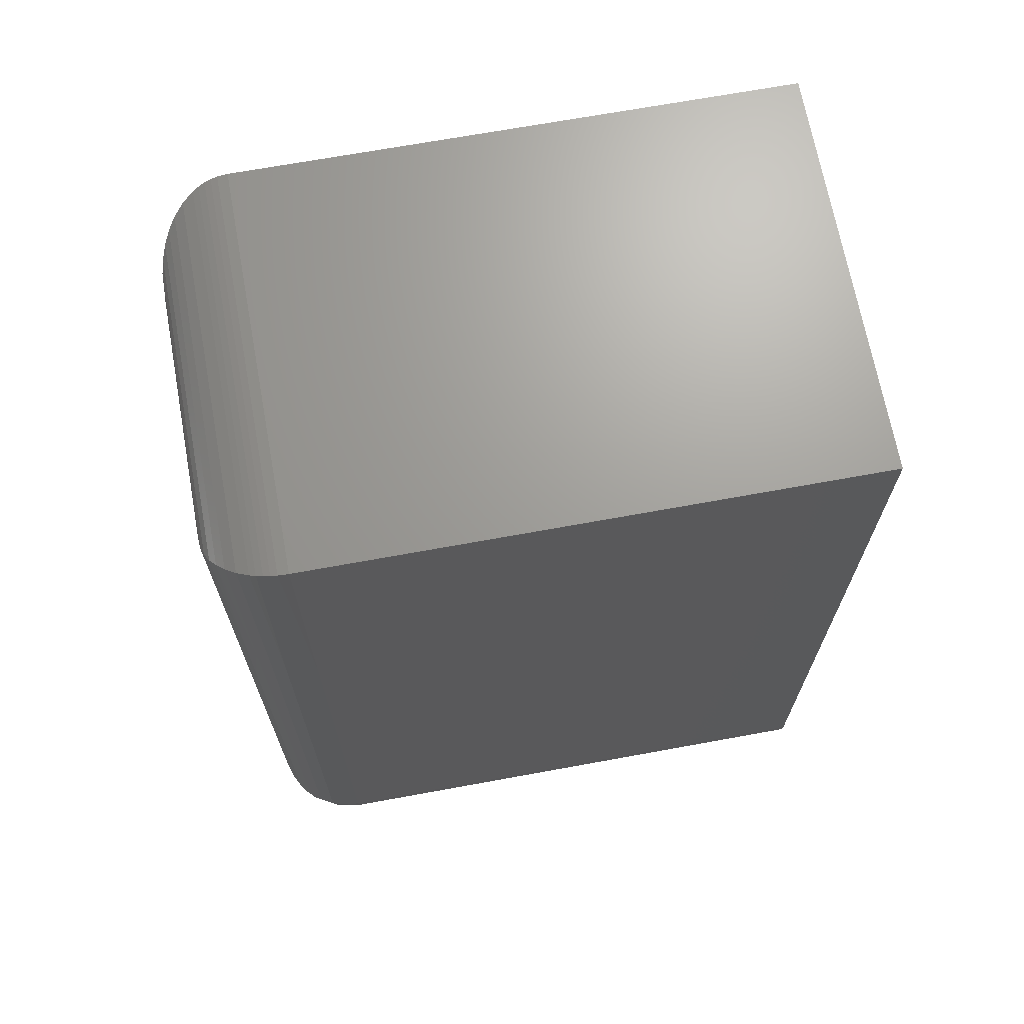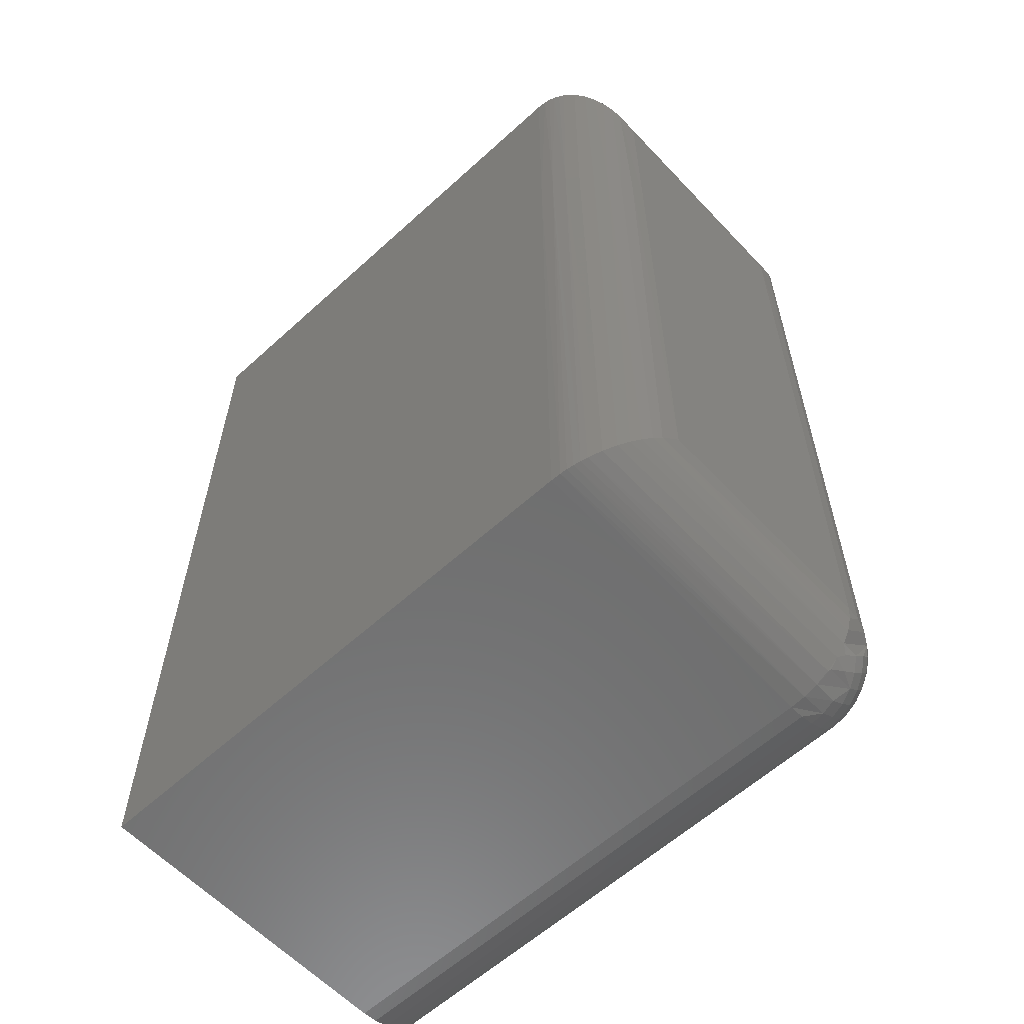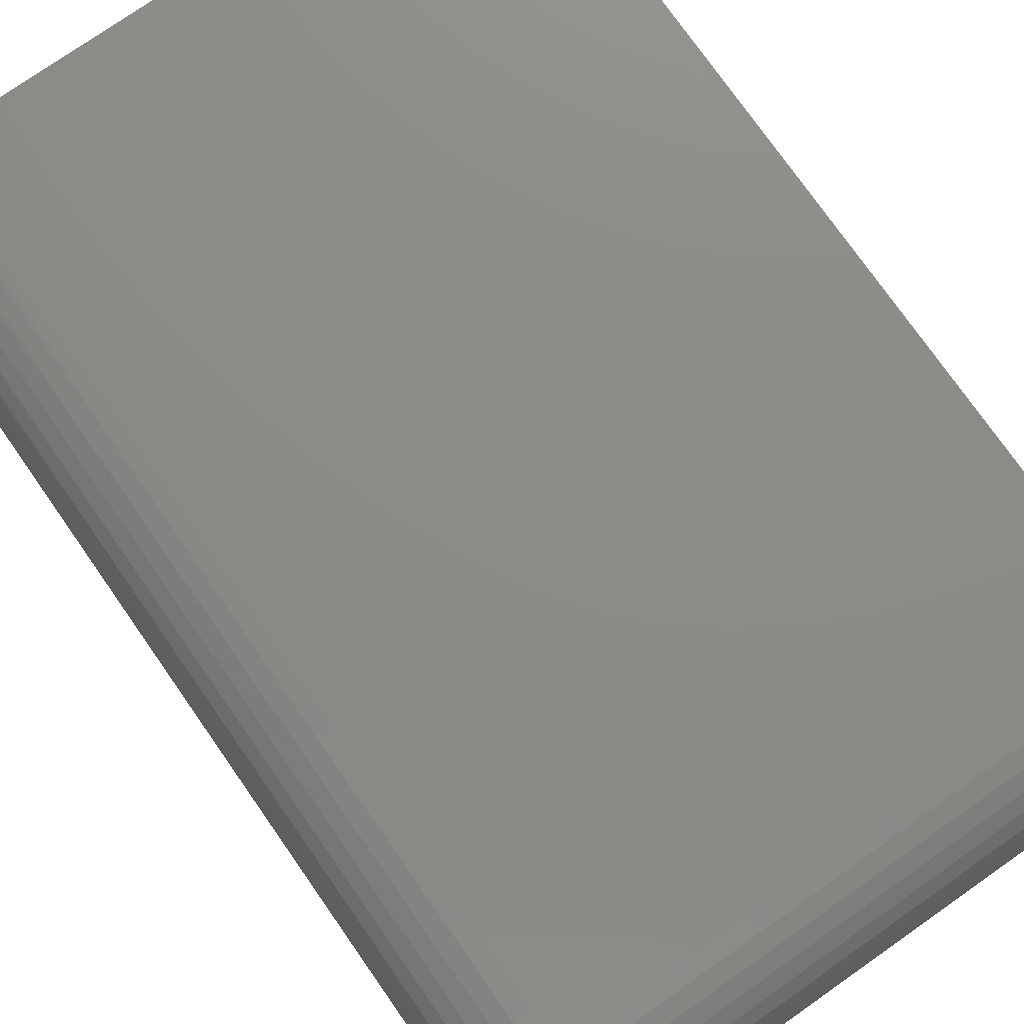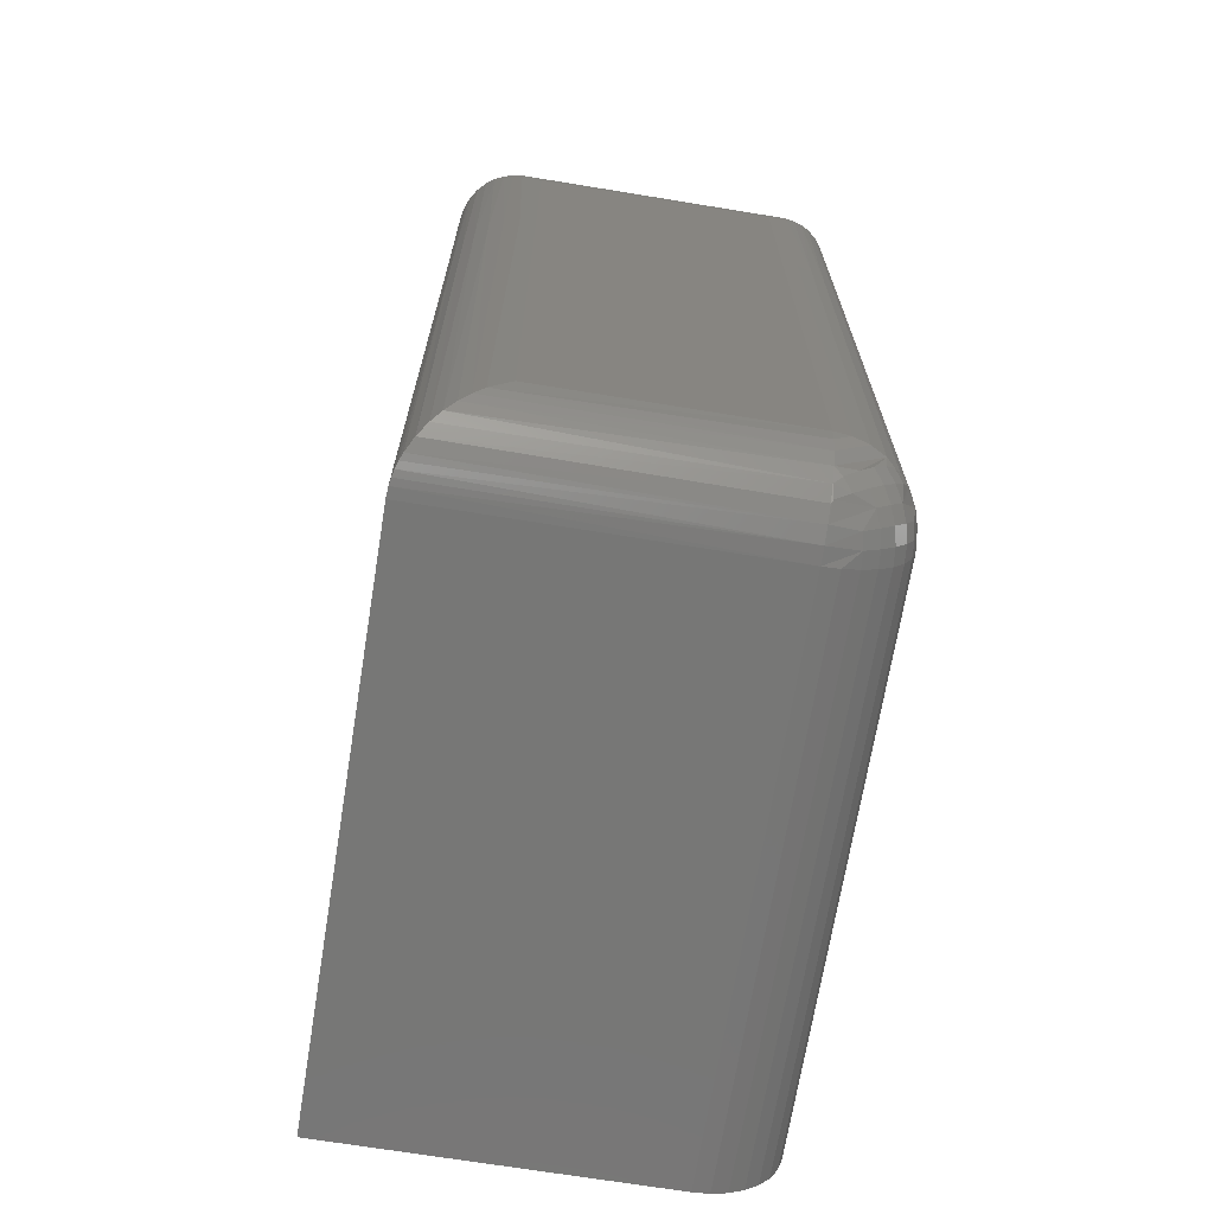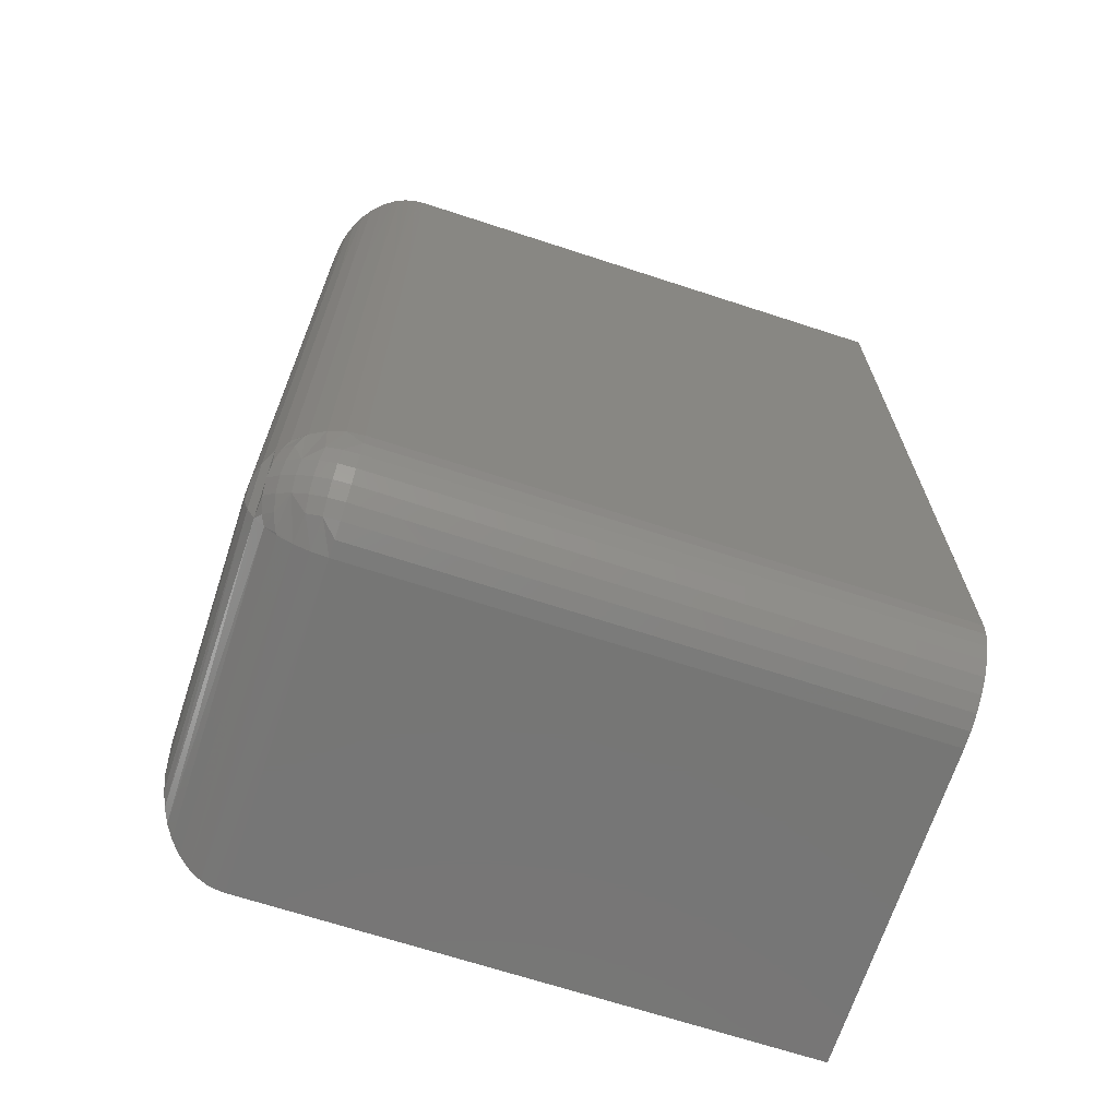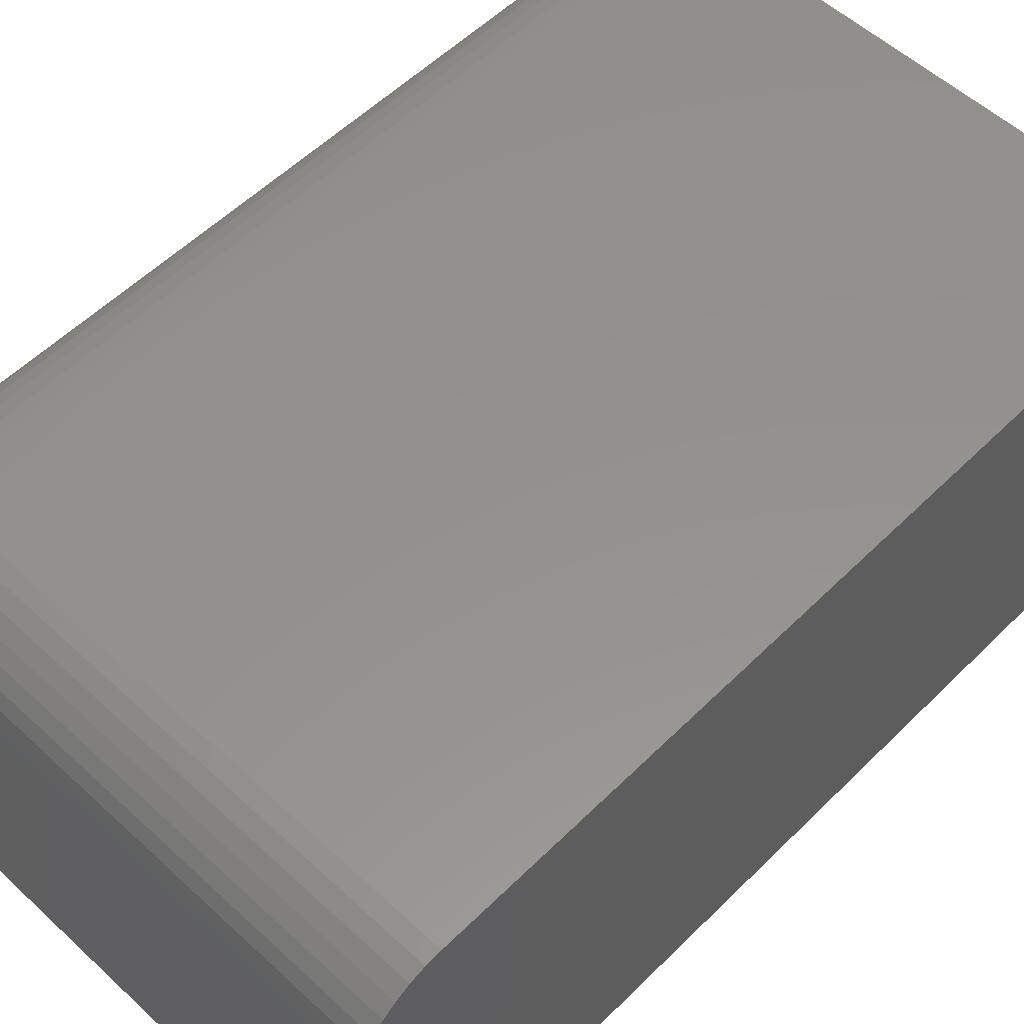
<metadata>
{"format":"stl","ext":"stl","renderer":"f3d","projection":"perspective","resolution":1024,"background":"white","views":[{"elev":68.9,"azim":-10.4,"up":"+Y"},{"elev":-59.8,"azim":-137.0,"up":"+Y"},{"elev":76.3,"azim":-35.0,"up":"+Z"},{"elev":-69.3,"azim":-99.3,"up":"+Y"},{"elev":-68.5,"azim":-18.1,"up":"+Y"},{"elev":55.5,"azim":44.1,"up":"+Z"}]}
</metadata>
<code>
# stl→obj: 118 verts, 232 faces
v 0.3359 -0.75 0.125
v 0.3321 -0.7498 0.0002397
v 0.3359 -0.75 0
v 0.3298 -0.7494 0.125
v 0.3047 -0.7188 0.125
v 0.3057 -0.7267 0.02332
v 0.3053 -0.7248 0.125
v 0.3047 -0.7188 0.03125
v 0.3296 -0.7493 0.0006549
v 0.3272 -0.7487 0.001261
v 0.324 -0.7476 0.125
v 0.3247 -0.7479 0.002081
v 0.3224 -0.7469 0.00307
v 0.3186 -0.7447 0.125
v 0.3181 -0.7444 0.005622
v 0.3138 -0.7408 0.125
v 0.3142 -0.7412 0.008839
v 0.3112 -0.7378 0.01217
v 0.31 -0.7361 0.125
v 0.3088 -0.7343 0.01574
v 0.3071 -0.7307 0.125
v 0.307 -0.7305 0.01947
v 0.3047 -0.4949 0.125
v 0.3053 -0.4949 0.1311
v 0.3053 -0.7188 0.1311
v 0.3071 -0.4949 0.137
v 0.3071 -0.7188 0.137
v 0.31 -0.4949 0.1424
v 0.31 -0.7188 0.1424
v 0.3138 -0.4949 0.1471
v 0.3138 -0.7188 0.1471
v 0.3186 -0.4949 0.151
v 0.3186 -0.7188 0.151
v 0.324 -0.4949 0.1539
v 0.324 -0.7188 0.1539
v 0.3298 -0.4949 0.1556
v 0.3298 -0.7188 0.1556
v 0.3359 -0.4949 0.1562
v 0.3359 -0.7188 0.1562
v 0.5482 -0.3828 0.1562
v 0.3359 -0.3828 0.1562
v 0.5482 -0.7188 0.1562
v 0.5482 -0.75 0.125
v 0.5482 -0.75 0
v 0.5482 -0.7447 0.1424
v 0.5482 -0.7307 0.1539
v 0.5482 -0.7361 0.151
v 0.5482 -0.7408 0.1471
v 0.5482 -0.3828 0
v 0.5482 -0.7248 0.1556
v 0.5482 -0.7476 0.137
v 0.5482 -0.7494 0.1311
v 0.3047 -0.4949 0.03125
v 0.3359 -0.7494 0.1311
v 0.3359 -0.7476 0.137
v 0.3359 -0.7447 0.1424
v 0.3359 -0.7408 0.1471
v 0.3359 -0.7361 0.151
v 0.3359 -0.7307 0.1539
v 0.3359 -0.7248 0.1556
v 0.3303 -0.7472 0.1366
v 0.3105 -0.7351 0.1327
v 0.31 -0.731 0.1373
v 0.3105 -0.7265 0.1414
v 0.3249 -0.7461 0.1354
v 0.3189 -0.7411 0.1387
v 0.3176 -0.744 0.1257
v 0.3249 -0.7292 0.1523
v 0.3303 -0.7303 0.1535
v 0.3119 -0.7216 0.1448
v 0.3119 -0.7385 0.1279
v 0.3176 -0.7195 0.1503
v 0.3155 -0.7247 0.1479
v 0.3155 -0.7416 0.131
v 0.3189 -0.7325 0.1473
v 0.3242 -0.7345 0.1493
v 0.3143 -0.7298 0.1446
v 0.33 -0.7357 0.1506
v 0.3298 -0.7404 0.1467
v 0.33 -0.7443 0.1419
v 0.3138 -0.7344 0.1406
v 0.3143 -0.7384 0.136
v 0.3186 -0.7371 0.1434
v 0.324 -0.7392 0.1454
v 0.3242 -0.7431 0.1407
v 0.3359 -0.4949 0
v 0.3359 -0.3828 -3.469e-18
v 0.3047 -0.4141 0.125
v 0.3047 -0.4141 0.03125
v 0.3298 -0.4949 0.0006005
v 0.3053 -0.4949 0.02515
v 0.324 -0.4949 0.002379
v 0.3186 -0.4949 0.005267
v 0.3138 -0.4949 0.009153
v 0.31 -0.4949 0.01389
v 0.3071 -0.4949 0.01929
v 0.3321 -0.3831 0.0002397
v 0.3057 -0.4061 0.02332
v 0.3296 -0.3835 0.0006549
v 0.3272 -0.3841 0.001261
v 0.3247 -0.3849 0.002081
v 0.3224 -0.3859 0.00307
v 0.3181 -0.3884 0.005622
v 0.3142 -0.3917 0.008839
v 0.3112 -0.395 0.01217
v 0.3088 -0.3986 0.01574
v 0.307 -0.4023 0.01947
v 0.3321 -0.3831 0.156
v 0.3057 -0.4061 0.1329
v 0.307 -0.4023 0.1368
v 0.3088 -0.3986 0.1405
v 0.3112 -0.395 0.1441
v 0.3142 -0.3917 0.1474
v 0.3181 -0.3884 0.1506
v 0.3224 -0.3859 0.1532
v 0.3247 -0.3849 0.1542
v 0.3272 -0.3841 0.155
v 0.3296 -0.3835 0.1556
f 1 2 3
f 1 4 2
f 5 6 7
f 5 8 6
f 2 4 9
f 10 9 4
f 4 11 10
f 10 11 12
f 13 12 11
f 11 14 13
f 13 14 15
f 15 14 16
f 15 16 17
f 18 17 16
f 16 19 18
f 20 18 19
f 19 21 20
f 20 21 22
f 6 22 21
f 21 7 6
f 23 5 24
f 24 5 25
f 24 25 26
f 26 25 27
f 26 27 28
f 28 27 29
f 28 29 30
f 30 29 31
f 30 31 32
f 32 31 33
f 32 33 34
f 34 33 35
f 34 35 36
f 36 35 37
f 36 37 38
f 38 37 39
f 40 41 42
f 42 41 38
f 42 38 39
f 1 3 43
f 43 3 44
f 45 46 47
f 45 47 48
f 49 40 42
f 49 42 50
f 49 50 44
f 50 46 45
f 50 45 51
f 50 51 52
f 50 52 43
f 50 43 44
f 23 53 5
f 5 53 8
f 1 43 54
f 54 43 52
f 54 52 55
f 55 52 51
f 55 51 56
f 56 51 45
f 56 45 57
f 57 45 48
f 57 48 58
f 58 48 47
f 58 47 59
f 59 47 46
f 59 46 60
f 60 46 50
f 60 50 39
f 39 50 42
f 1 61 4
f 1 54 61
f 21 27 25
f 21 25 7
f 19 62 29
f 29 27 19
f 19 27 21
f 63 64 29
f 29 62 63
f 11 65 66
f 11 66 67
f 11 67 14
f 4 65 11
f 68 37 35
f 39 37 60
f 69 60 37
f 69 37 68
f 60 69 59
f 5 7 25
f 29 70 31
f 64 70 29
f 62 19 71
f 71 19 16
f 31 72 33
f 72 31 70
f 72 70 73
f 74 16 67
f 16 14 67
f 66 74 67
f 75 76 68
f 75 68 35
f 75 35 33
f 75 33 72
f 75 72 73
f 75 73 77
f 59 69 58
f 58 69 78
f 58 78 57
f 57 78 79
f 57 79 56
f 56 79 80
f 56 80 55
f 55 80 61
f 55 61 54
f 73 70 77
f 77 70 64
f 77 64 81
f 81 64 63
f 81 63 82
f 82 63 62
f 82 62 74
f 74 62 71
f 74 71 16
f 75 77 83
f 83 77 81
f 83 81 66
f 66 81 82
f 66 82 74
f 76 75 84
f 84 75 83
f 84 83 85
f 85 83 66
f 85 66 65
f 69 68 78
f 78 68 76
f 78 76 79
f 79 76 84
f 79 84 80
f 80 84 85
f 80 85 61
f 61 85 65
f 61 65 4
f 3 86 44
f 44 86 87
f 44 87 49
f 88 89 23
f 23 89 53
f 40 49 41
f 41 49 87
f 86 2 90
f 86 3 2
f 8 91 6
f 8 53 91
f 90 2 9
f 90 9 10
f 90 10 12
f 90 12 92
f 92 12 13
f 92 13 15
f 92 15 93
f 93 15 17
f 93 17 94
f 94 17 18
f 94 18 95
f 95 18 20
f 95 20 22
f 95 22 96
f 96 22 6
f 96 6 91
f 86 97 87
f 86 90 97
f 53 98 91
f 53 89 98
f 97 90 99
f 100 99 90
f 90 92 100
f 100 92 101
f 102 101 92
f 92 93 102
f 102 93 103
f 103 93 94
f 103 94 104
f 105 104 94
f 94 95 105
f 106 105 95
f 95 96 106
f 106 96 107
f 98 107 96
f 96 91 98
f 38 108 36
f 38 41 108
f 88 24 109
f 88 23 24
f 109 24 26
f 109 26 110
f 111 110 26
f 26 28 111
f 111 28 112
f 112 28 30
f 112 30 113
f 113 30 32
f 113 32 114
f 115 114 32
f 32 34 115
f 115 34 116
f 116 34 36
f 117 116 36
f 117 36 118
f 108 118 36
f 89 109 98
f 89 88 109
f 98 109 110
f 98 110 107
f 107 110 111
f 107 111 106
f 106 111 112
f 106 112 105
f 105 112 113
f 105 113 104
f 104 113 114
f 104 114 103
f 103 114 115
f 41 87 108
f 108 87 97
f 108 97 118
f 118 97 99
f 118 99 117
f 117 99 100
f 117 100 116
f 116 100 101
f 116 101 115
f 115 101 102
f 115 102 103

</code>
